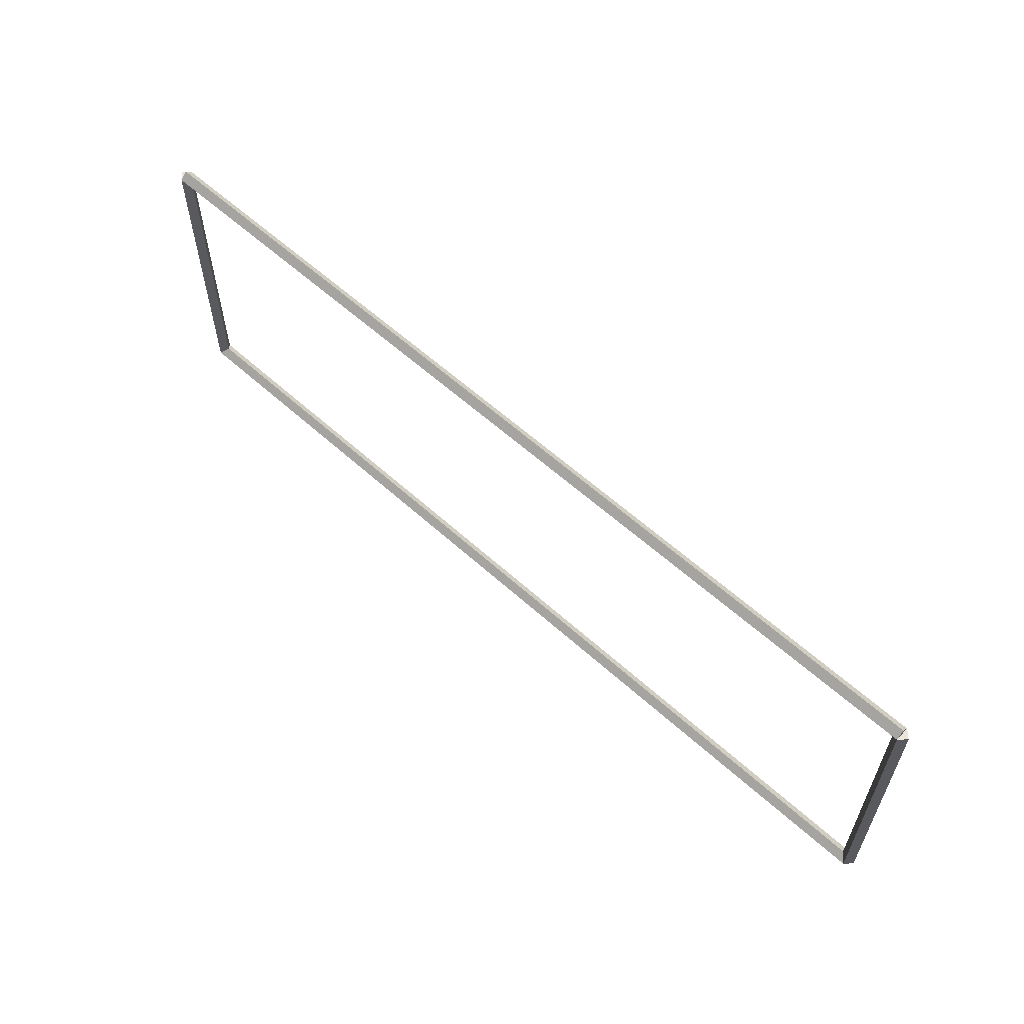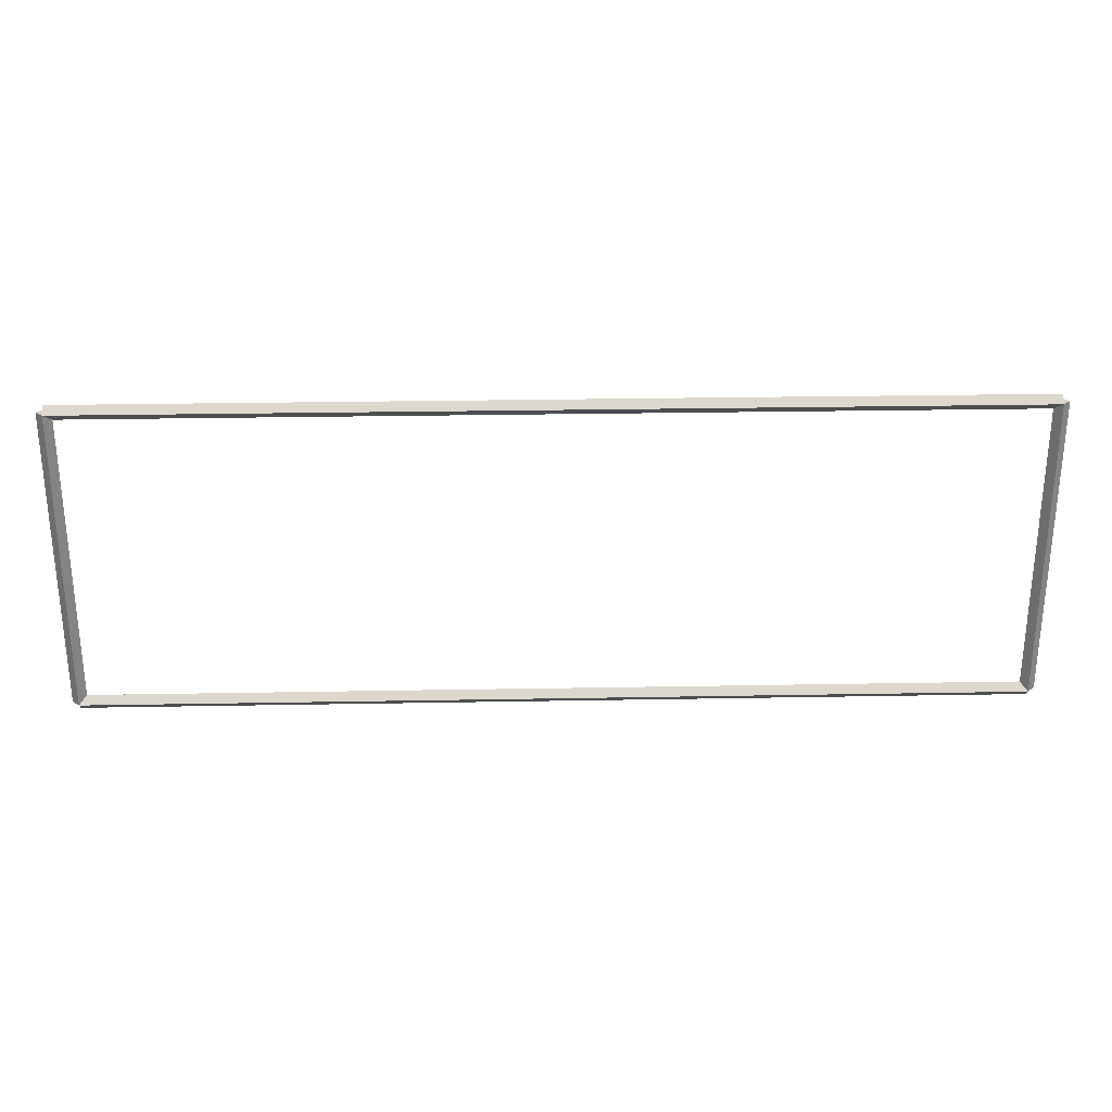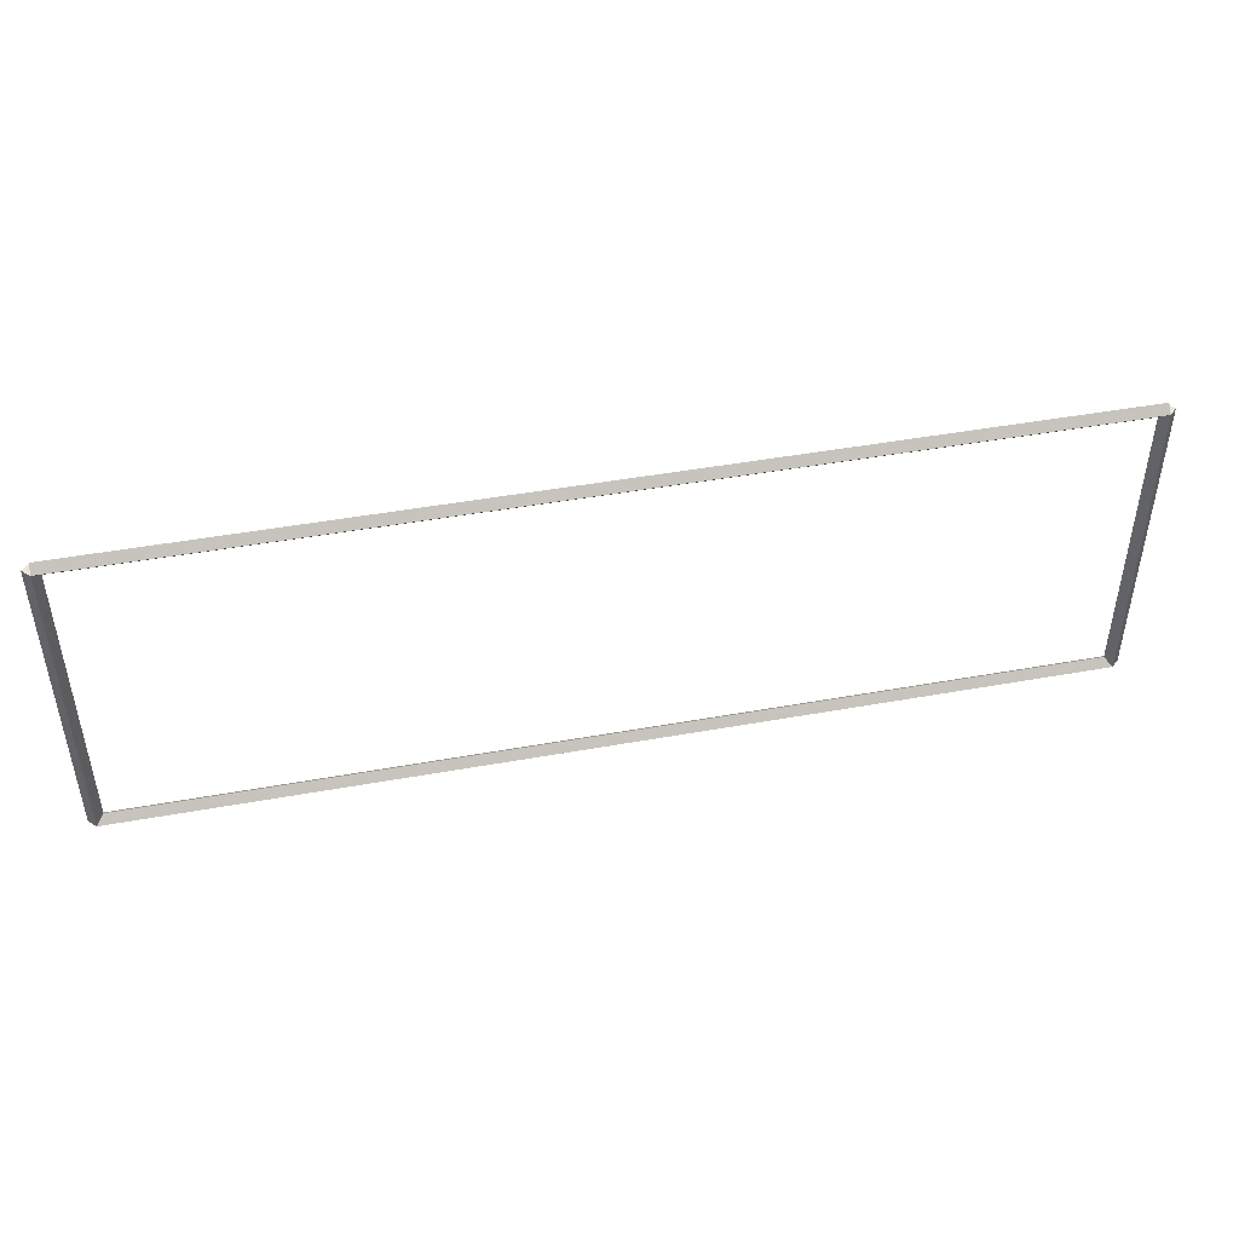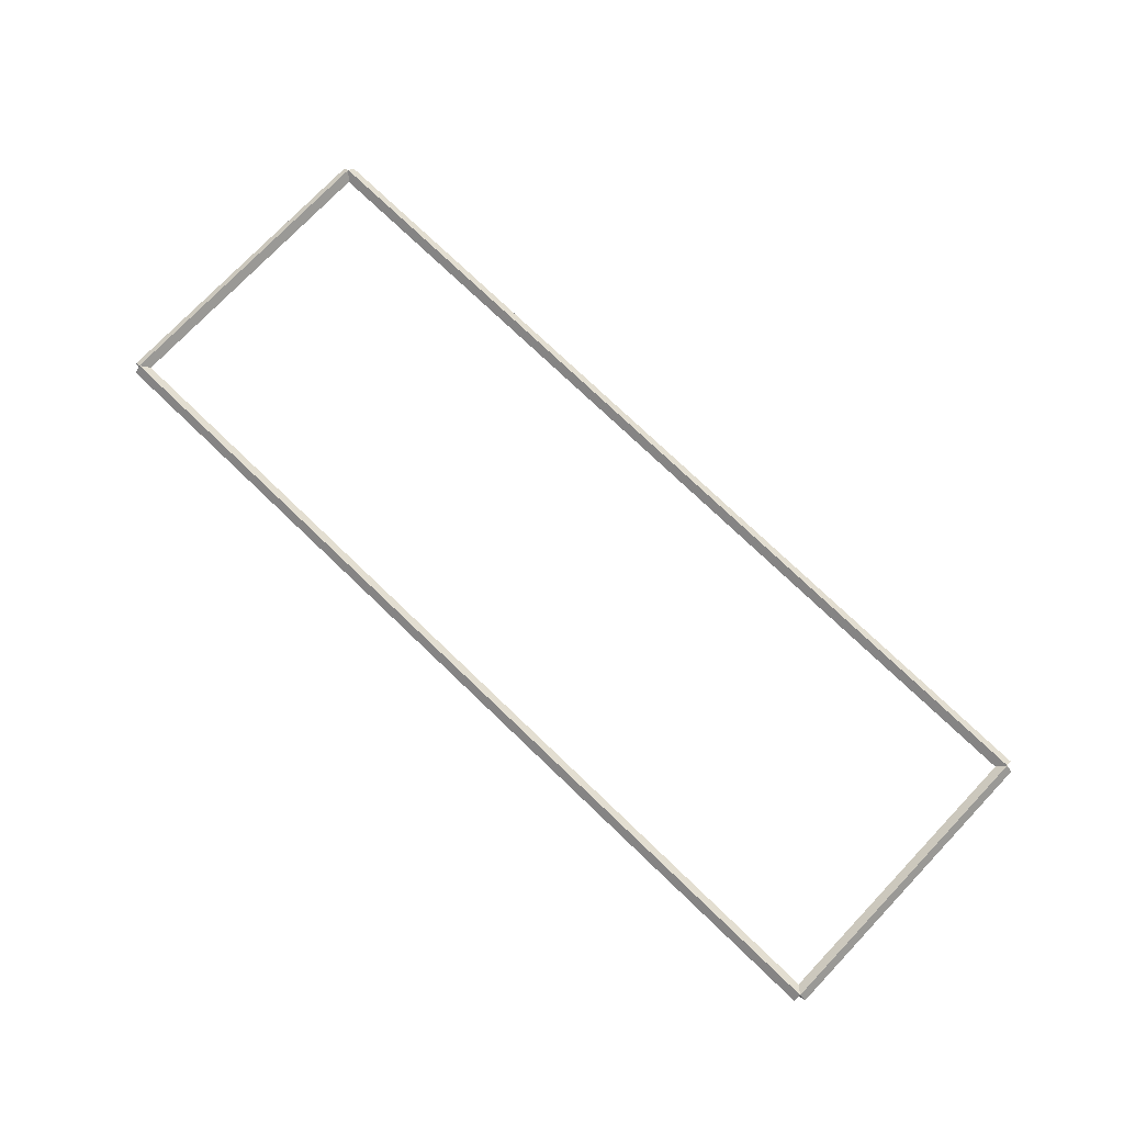
<metadata>
{"format":"obj","ext":"obj","renderer":"f3d","projection":"perspective","resolution":1024,"background":"white","views":[{"elev":59.2,"azim":43.0,"up":"+Y"},{"elev":27.7,"azim":178.4,"up":"+Y"},{"elev":46.1,"azim":168.3,"up":"+Y"},{"elev":76.1,"azim":43.7,"up":"+Z"}]}
</metadata>
<code>
g base_node_6_7
v 12.7 33.92 -33.82
v 12.7 33.82 -33.72
v 12.7 33.72 -33.82
v 12.7 33.82 -33.92
v 0 33.92 -33.82
v 0 33.82 -33.72
v 0 33.72 -33.82
v 0 33.82 -33.92
f 1 2 3 4
f 6 2 1 5
f 5 1 4 8
f 6 5 8 7
f 8 4 3 7
f 7 3 2 6
g base_node_6_7
v 12.8 38.02 -33.82
v 12.7 38.02 -33.92
v 12.6 38.02 -33.82
v 12.7 38.02 -33.72
v 12.8 33.82 -33.82
v 12.7 33.82 -33.92
v 12.6 33.82 -33.82
v 12.7 33.82 -33.72
f 9 10 11 12
f 14 10 9 13
f 13 9 12 16
f 14 13 16 15
f 16 12 11 15
f 15 11 10 14
g base_node_6_7
v 0 38.12 -33.82
v 0 38.02 -33.92
v 0 37.92 -33.82
v 0 38.02 -33.72
v 12.7 38.12 -33.82
v 12.7 38.02 -33.92
v 12.7 37.92 -33.82
v 12.7 38.02 -33.72
f 17 18 19 20
f 22 18 17 21
f 21 17 20 24
f 22 21 24 23
f 24 20 19 23
f 23 19 18 22
g base_node_6_7
v 0.1 33.82 -33.82
v -1.034e-14 33.82 -33.72
v -0.1 33.82 -33.82
v 3.107e-14 33.82 -33.92
v 0.1 38.02 -33.82
v -1.034e-14 38.02 -33.72
v -0.1 38.02 -33.82
v 3.107e-14 38.02 -33.92
f 25 26 27 28
f 30 26 25 29
f 29 25 28 32
f 30 29 32 31
f 32 28 27 31
f 31 27 26 30

</code>
